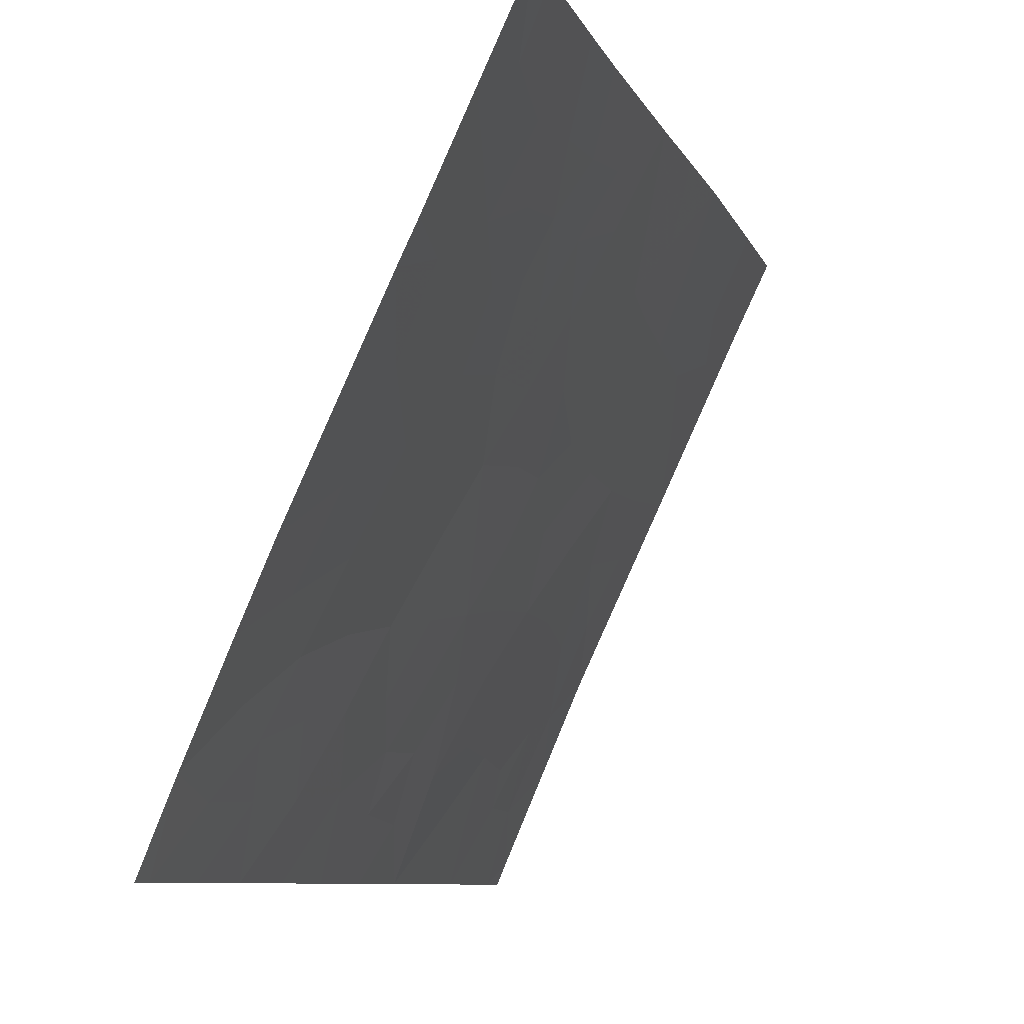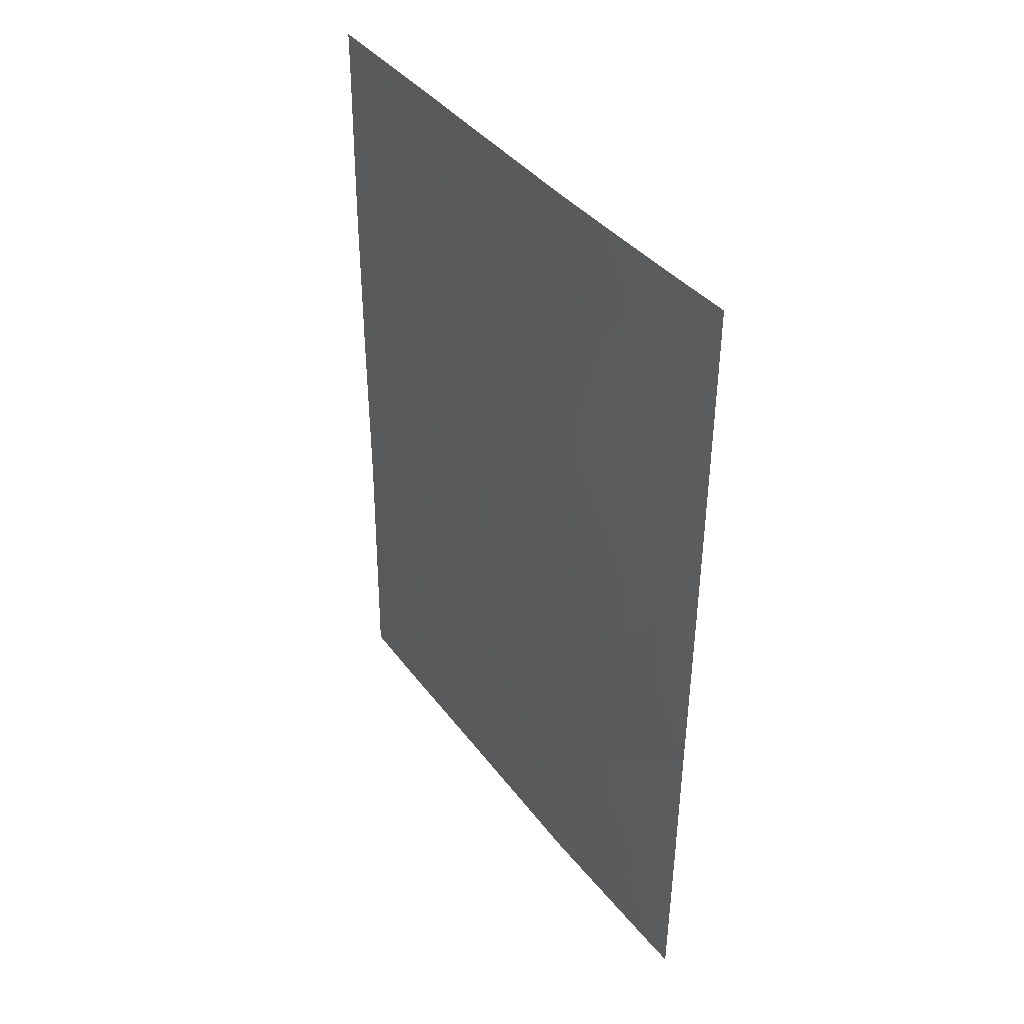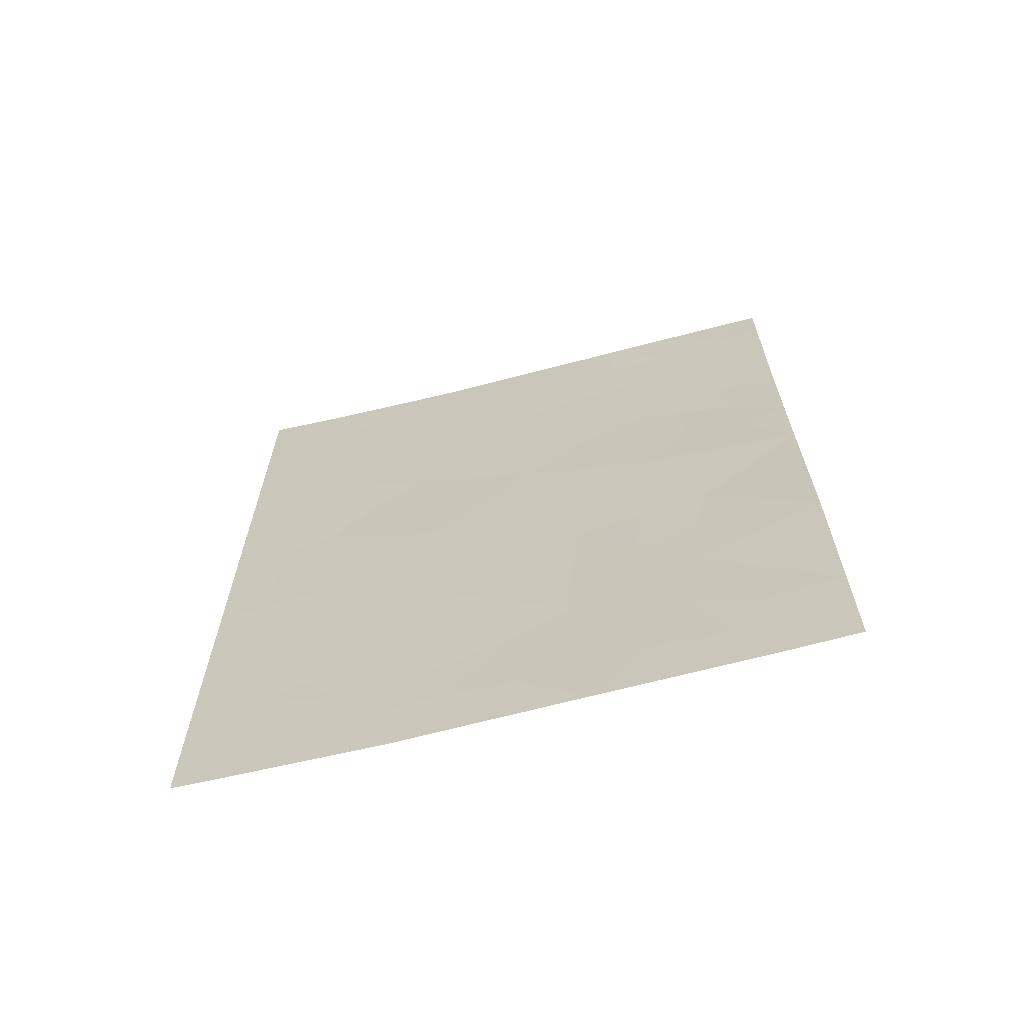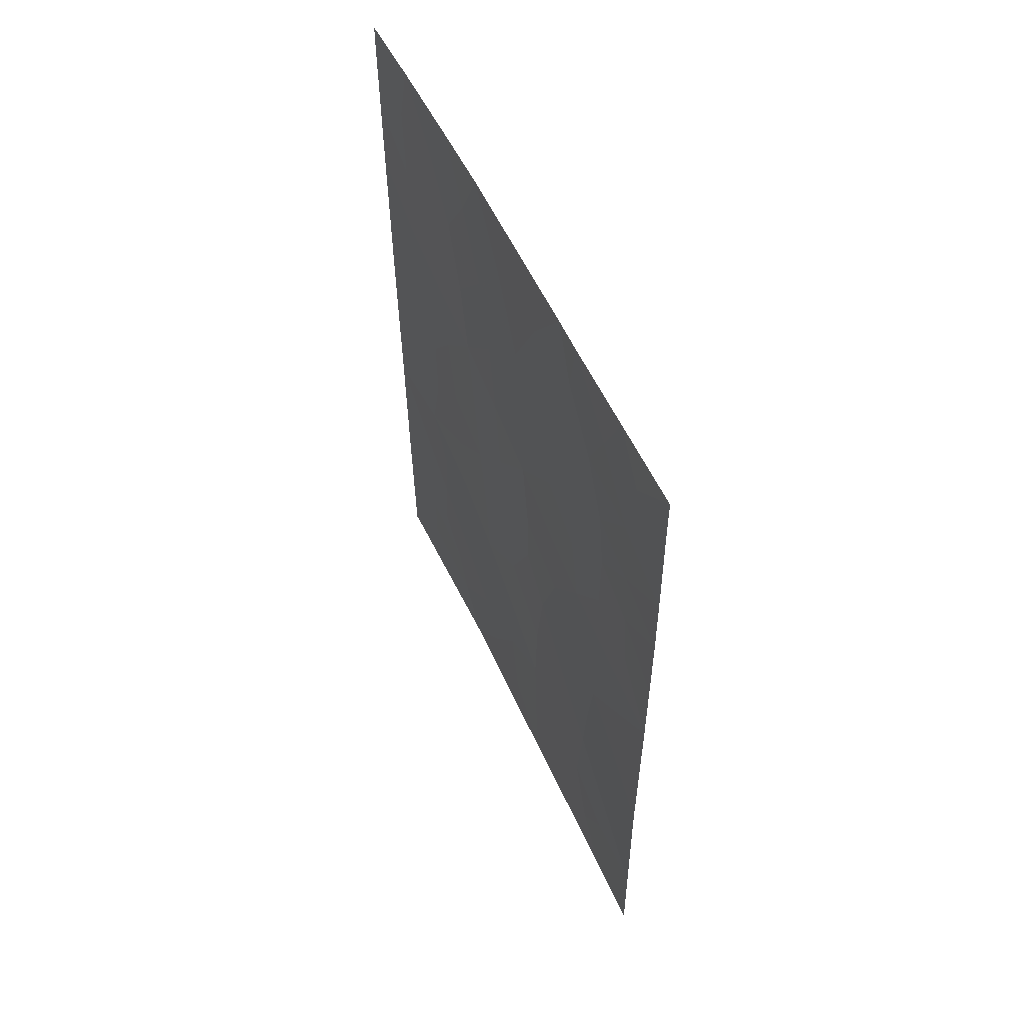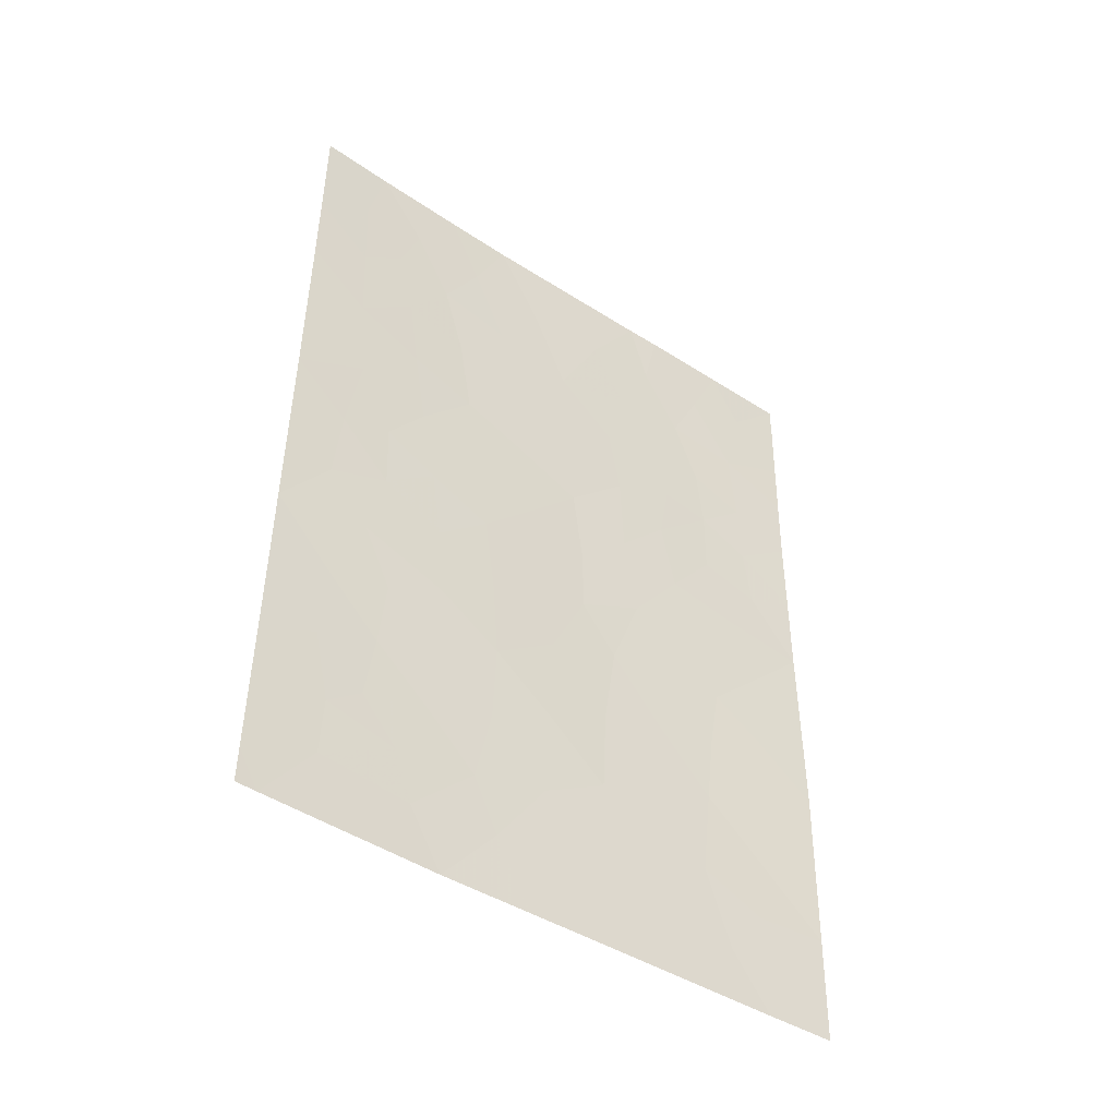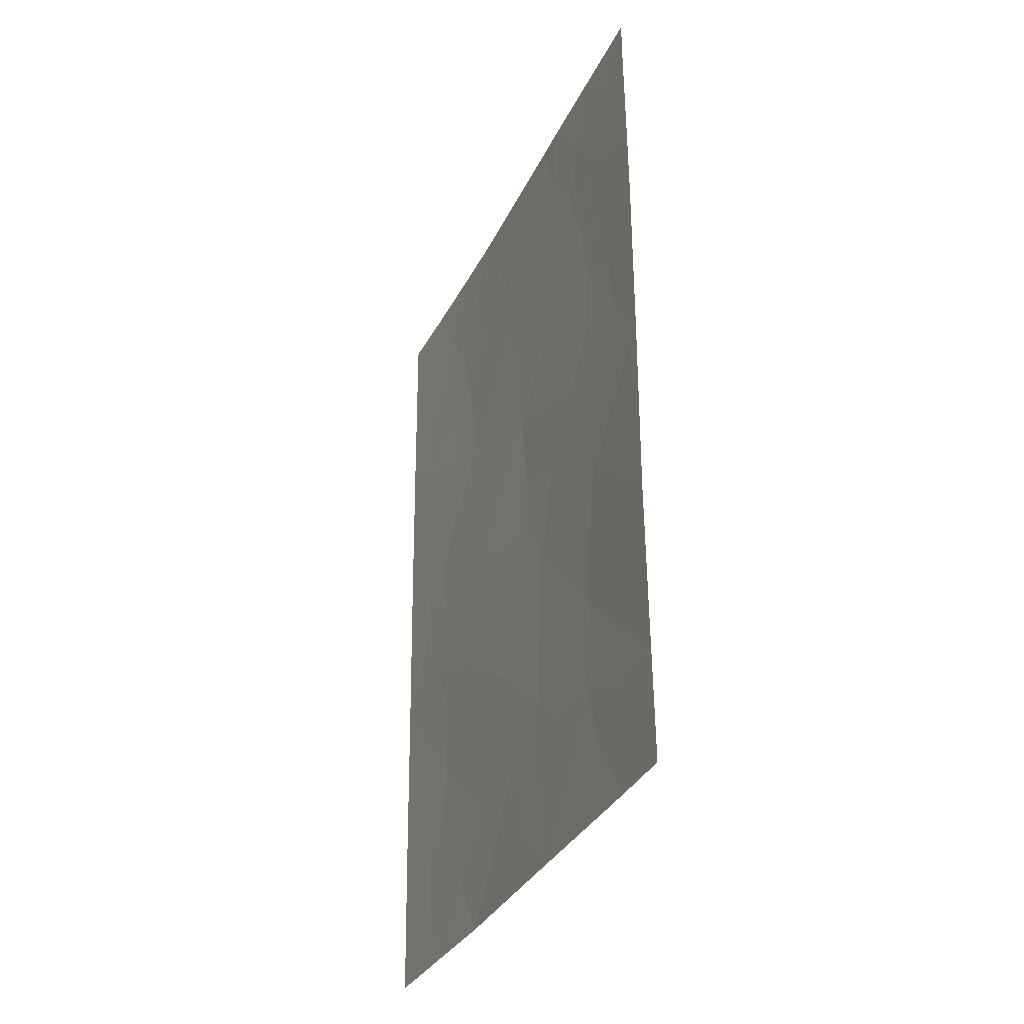
<metadata>
{"format":"obj","ext":"obj","renderer":"f3d","projection":"perspective","resolution":1024,"background":"white","views":[{"elev":-8.1,"azim":-164.4,"up":"+Z"},{"elev":39.5,"azim":122.1,"up":"+Y"},{"elev":-66.4,"azim":-100.1,"up":"+Y"},{"elev":55.4,"azim":-49.0,"up":"+Y"},{"elev":-44.5,"azim":-151.7,"up":"+Y"},{"elev":-32.3,"azim":-46.8,"up":"+Y"}]}
</metadata>
<code>
v 76.61 47.74 100
v 77.5 48.27 98.11
v 77.62 50 97.75
v 78.9 50 94.99
v 80.29 40.22 92
v 80.26 42.52 92
v 79.64 40.97 93.5
v 80.22 45.09 92
v 80.2 47.46 92
v 79.93 44.45 92.73
v 78.9 41.78 95.14
v 78.37 45.44 96.29
v 79.04 39.64 94.92
v 77.44 41.08 98.36
v 78.98 43.95 94.9
v 77 46.18 99.25
v 76.63 44.44 100
v 77.59 44.78 97.97
v 78.1 42.78 96.94
v 79.12 46.15 94.56
v 79.31 48.25 94.09
v 79.88 47.96 92.76
v 77.83 50 97.31
v 77.31 42.97 98.59
v 78.13 38 96.9
v 76.61 41.81 100
v 76.65 39.5 100
v 80.33 38 92
v 80.22 38 92.27
v 80.32 38.49 92
v 80.18 49.67 92
v 80.18 50 92
v 76.59 49.42 100
v 77.1 38 99.11
v 76.67 38 100
v 76.58 50 100
v 79.23 38 94.56
v 76.62 46.76 100
v 78.19 40.43 96.74
v 77.5 39.84 98.23
v 78.42 47.85 96.09
v 77.72 49.12 97.58
v 80.28 41.37 92
v 79.98 40.65 92.72
v 79.94 41.68 92.78
v 79.59 41.91 93.57
v 79.74 42.73 93.19
v 80.21 46.28 92
v 78.31 44.3 96.44
v 78.68 44.67 95.58
v 78.31 43.44 96.45
v 79.41 38.79 94.11
v 78.89 38.9 95.25
v 79.33 40.32 94.23
v 79.71 40.07 93.38
v 79.53 49.15 93.58
v 79.65 48.42 93.3
v 79.89 49.05 92.72
v 76.62 43.12 100
v 77.02 43.58 99.19
v 76.99 42.48 99.24
v 76.63 40.65 100
v 77.02 41.41 99.2
v 77.06 40.33 99.14
v 77.38 42.11 98.46
v 79.79 50 92.94
v 80.24 43.81 92
v 79.98 43.42 92.64
v 79.64 43.74 93.41
v 76.92 49.27 99.3
v 77.11 39.44 99.05
v 77.34 38.78 98.58
v 76.92 38.74 99.47
v 76.66 38.75 100
v 79.72 38 93.41
v 79.93 38.91 92.91
v 79.9 39.7 92.94
v 78.37 50 96.15
v 78.64 48.99 95.58
v 78.15 49.01 96.65
v 77.94 48.14 97.16
v 80.19 48.57 92
v 79.43 45.37 93.87
v 79.49 46.45 93.69
v 77.78 38.89 97.63
v 77.61 38 98
v 80.31 39.35 92
v 79.1 49.08 94.57
v 79.28 50 94.12
v 77.1 50 98.87
v 79.28 43.32 94.22
v 79.34 44.32 94.07
v 78.75 45.81 95.43
v 79.05 45.05 94.73
v 79.55 47.5 93.54
v 79.19 47.23 94.38
v 76.94 45.31 99.35
v 77.32 45.55 98.56
v 77.15 44.6 98.9
v 77.61 46.63 97.92
v 77.68 45.78 97.77
v 78 46.23 97.08
v 77.98 45.06 97.13
v 78.68 38 95.73
v 77.04 48.16 99.09
v 77.35 47.39 98.47
v 76.63 45.6 100
v 77.44 43.8 98.29
v 77.9 43.89 97.32
v 77.67 42.92 97.83
v 79.27 41.33 94.33
v 79.25 42.33 94.31
v 78.54 41.13 95.95
v 78.17 41.59 96.78
v 78.52 42.41 95.98
v 78.92 42.87 95.05
v 78.18 39.29 96.78
v 78.58 39.92 95.9
v 78.41 46.59 96.15
v 78.8 46.97 95.28
v 76.6 48.58 100
v 77.78 41.91 97.62
v 77.88 39.83 97.42
v 77.83 40.79 97.53
v 77.71 47.4 97.69
v 78.9 48.07 95.02
v 78.07 47.18 96.9
v 78.93 40.69 95.12
v 79.83 45.62 92.92
v 77.01 47.1 99.19
v 79.86 46.83 92.8
v 77.3 49.09 98.48
v 78.49 38.78 96.11
v 78.64 43.55 95.68
v 79.65 44.69 93.38
v 79.5 39.47 93.87
v 77.32 46.52 98.57
f 2 132 42
f 43 44 45
f 46 47 45
f 48 129 131
f 49 50 134
f 66 58 56
f 59 60 61
f 62 63 64
f 28 29 30
f 65 63 61
f 71 64 40
f 72 73 71
f 27 73 74
f 77 55 44
f 78 79 80
f 81 42 80
f 58 31 82
f 72 85 86
f 77 87 76
f 88 89 56
f 90 3 132
f 91 92 69
f 93 94 50
f 83 92 94
f 95 84 96
f 97 98 99
f 137 101 98
f 102 103 101
f 130 105 106
f 1 130 38
f 17 107 97
f 60 99 108
f 109 110 108
f 46 111 112
f 113 114 115
f 91 112 116
f 117 118 133
f 119 120 93
f 105 121 70
f 57 22 95
f 65 110 122
f 85 123 117
f 123 40 124
f 114 124 122
f 100 106 125
f 79 88 126
f 115 51 134
f 127 125 81
f 127 119 102
f 103 49 109
f 126 96 120
f 118 113 128
f 128 111 54
f 3 42 132
f 42 3 23
f 6 43 45
f 43 5 44
f 45 44 7
f 7 46 45
f 45 47 6
f 9 48 131
f 48 8 129
f 49 12 50
f 51 49 134
f 54 7 55
f 75 52 76
f 21 56 57
f 26 59 61
f 59 17 60
f 61 60 24
f 27 62 64
f 62 26 63
f 64 63 14
f 24 65 61
f 65 14 63
f 61 63 26
f 32 31 66
f 58 66 31
f 8 67 10
f 67 6 68
f 6 47 68
f 68 47 69
f 68 69 10
f 71 27 64
f 40 64 14
f 40 72 71
f 72 34 73
f 71 73 27
f 34 35 73
f 74 73 35
f 29 75 76
f 75 37 52
f 5 77 44
f 44 55 7
f 23 78 80
f 78 4 79
f 80 79 41
f 41 81 80
f 81 2 42
f 80 42 23
f 22 9 131
f 22 82 9
f 82 22 58
f 83 129 135
f 84 83 20
f 34 72 86
f 72 40 85
f 86 85 25
f 29 76 30
f 77 5 87
f 76 87 30
f 21 88 56
f 88 4 89
f 56 89 66
f 36 90 70
f 47 91 69
f 91 15 92
f 69 92 135
f 12 93 50
f 93 20 94
f 50 94 15
f 20 83 94
f 94 92 15
f 21 95 96
f 95 22 131
f 96 84 20
f 17 97 99
f 97 16 98
f 99 98 18
f 16 137 98
f 98 101 18
f 102 12 103
f 101 103 18
f 37 104 53
f 104 25 133
f 130 1 105
f 106 105 2
f 130 16 38
f 107 38 16
f 24 60 108
f 60 17 99
f 108 99 18
f 18 109 108
f 109 19 110
f 108 110 24
f 47 46 112
f 46 7 111
f 112 111 11
f 11 113 115
f 113 39 114
f 115 114 19
f 15 91 116
f 91 47 112
f 116 112 11
f 25 117 133
f 117 39 118
f 12 119 93
f 119 41 120
f 93 120 20
f 105 1 121
f 70 121 33
f 21 57 95
f 84 95 131
f 14 65 122
f 65 24 110
f 122 110 19
f 25 85 117
f 85 40 123
f 117 123 39
f 39 123 124
f 124 40 14
f 19 114 122
f 114 39 124
f 122 124 14
f 102 101 100
f 125 106 2
f 41 79 126
f 79 4 88
f 126 88 21
f 11 115 116
f 115 19 51
f 41 127 81
f 127 102 100
f 81 125 2
f 127 41 119
f 102 119 12
f 18 103 109
f 103 12 49
f 41 126 120
f 126 21 96
f 120 96 20
f 13 118 128
f 118 39 113
f 128 113 11
f 13 128 54
f 128 11 111
f 54 111 7
f 129 8 10
f 107 16 97
f 129 83 84
f 84 131 129
f 100 137 106
f 57 56 58
f 57 58 22
f 90 132 70
f 10 67 68
f 133 53 104
f 133 118 53
f 109 49 51
f 115 134 116
f 134 50 15
f 52 37 53
f 135 129 10
f 69 135 10
f 83 135 92
f 116 134 15
f 109 51 19
f 54 55 136
f 52 53 13
f 13 136 52
f 136 13 54
f 136 55 77
f 36 70 33
f 127 100 125
f 52 136 76
f 132 2 105
f 137 100 101
f 130 137 16
f 137 130 106
f 53 118 13
f 70 132 105
f 77 76 136

</code>
